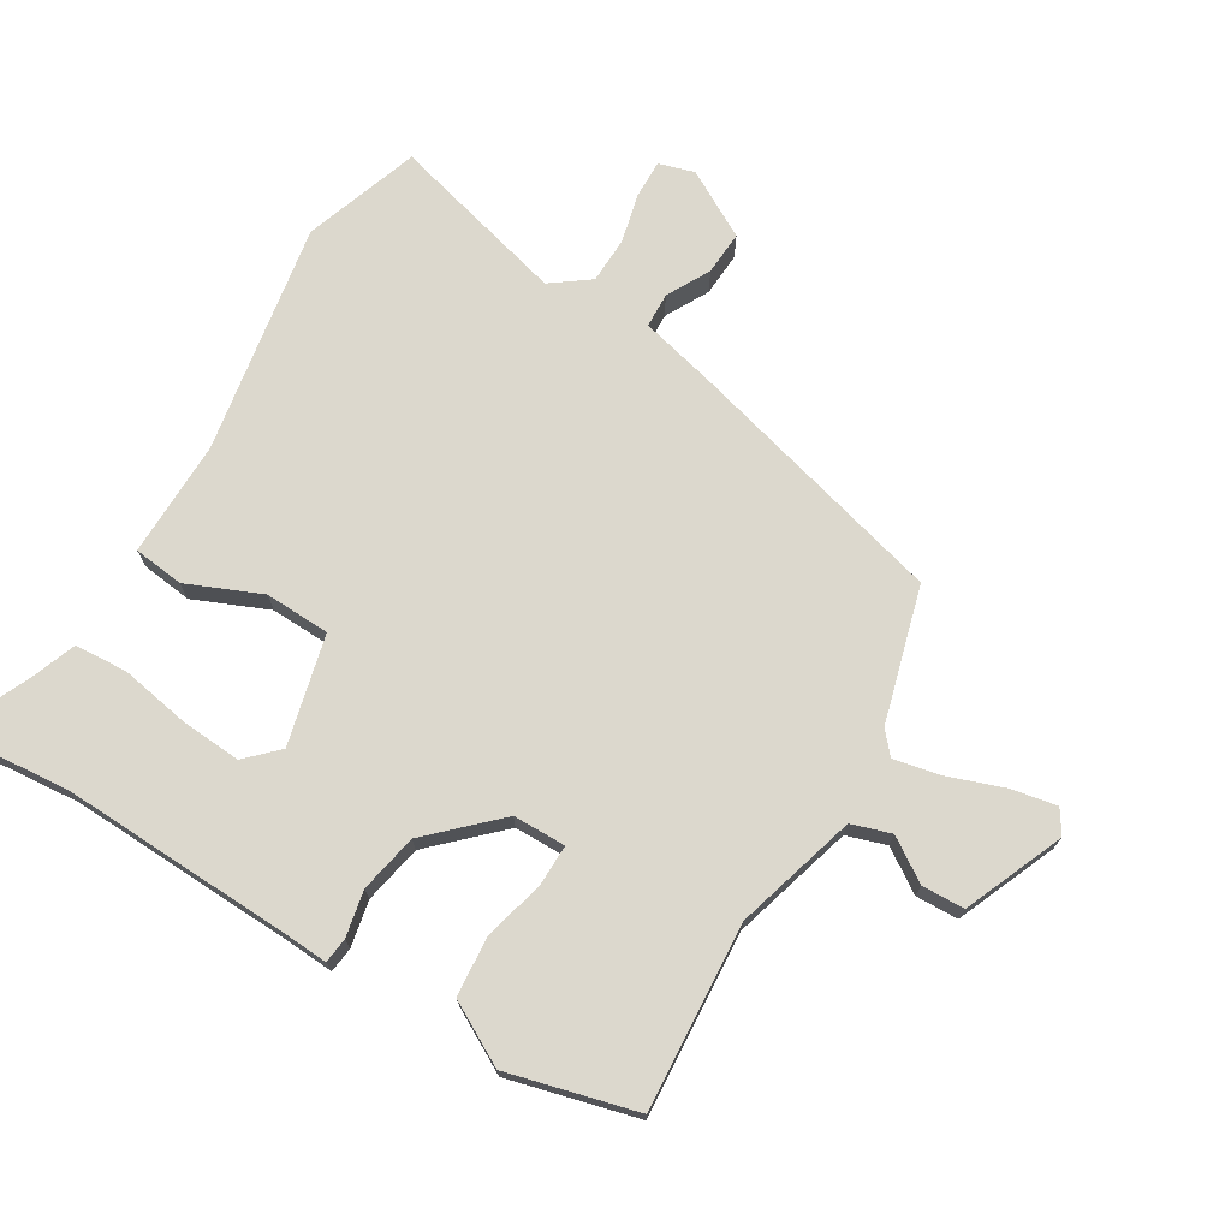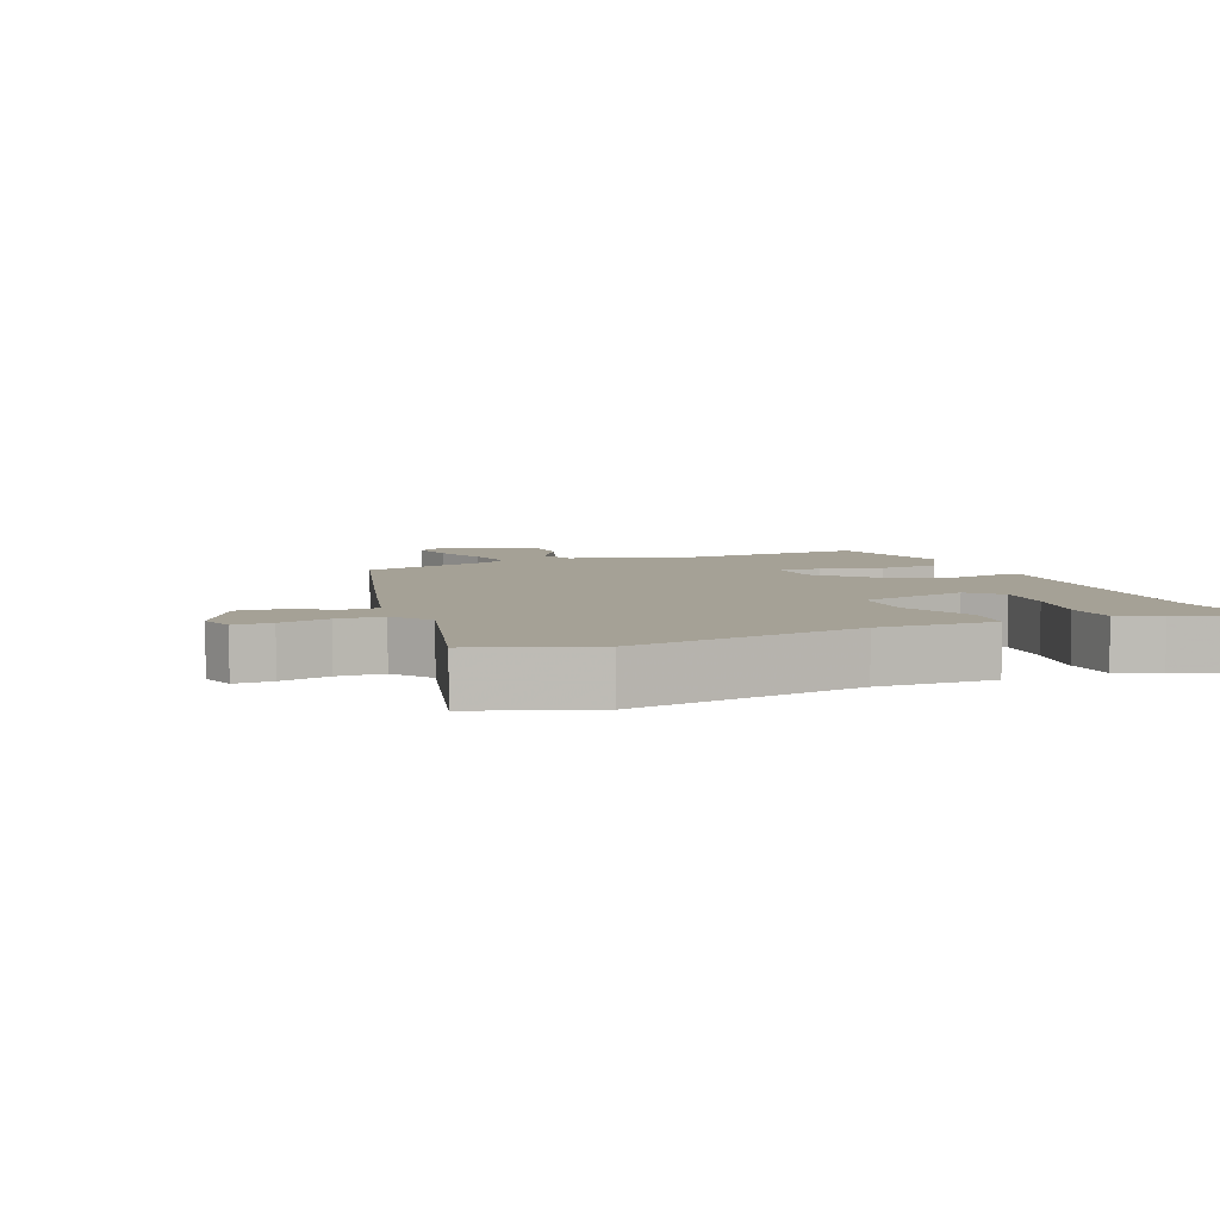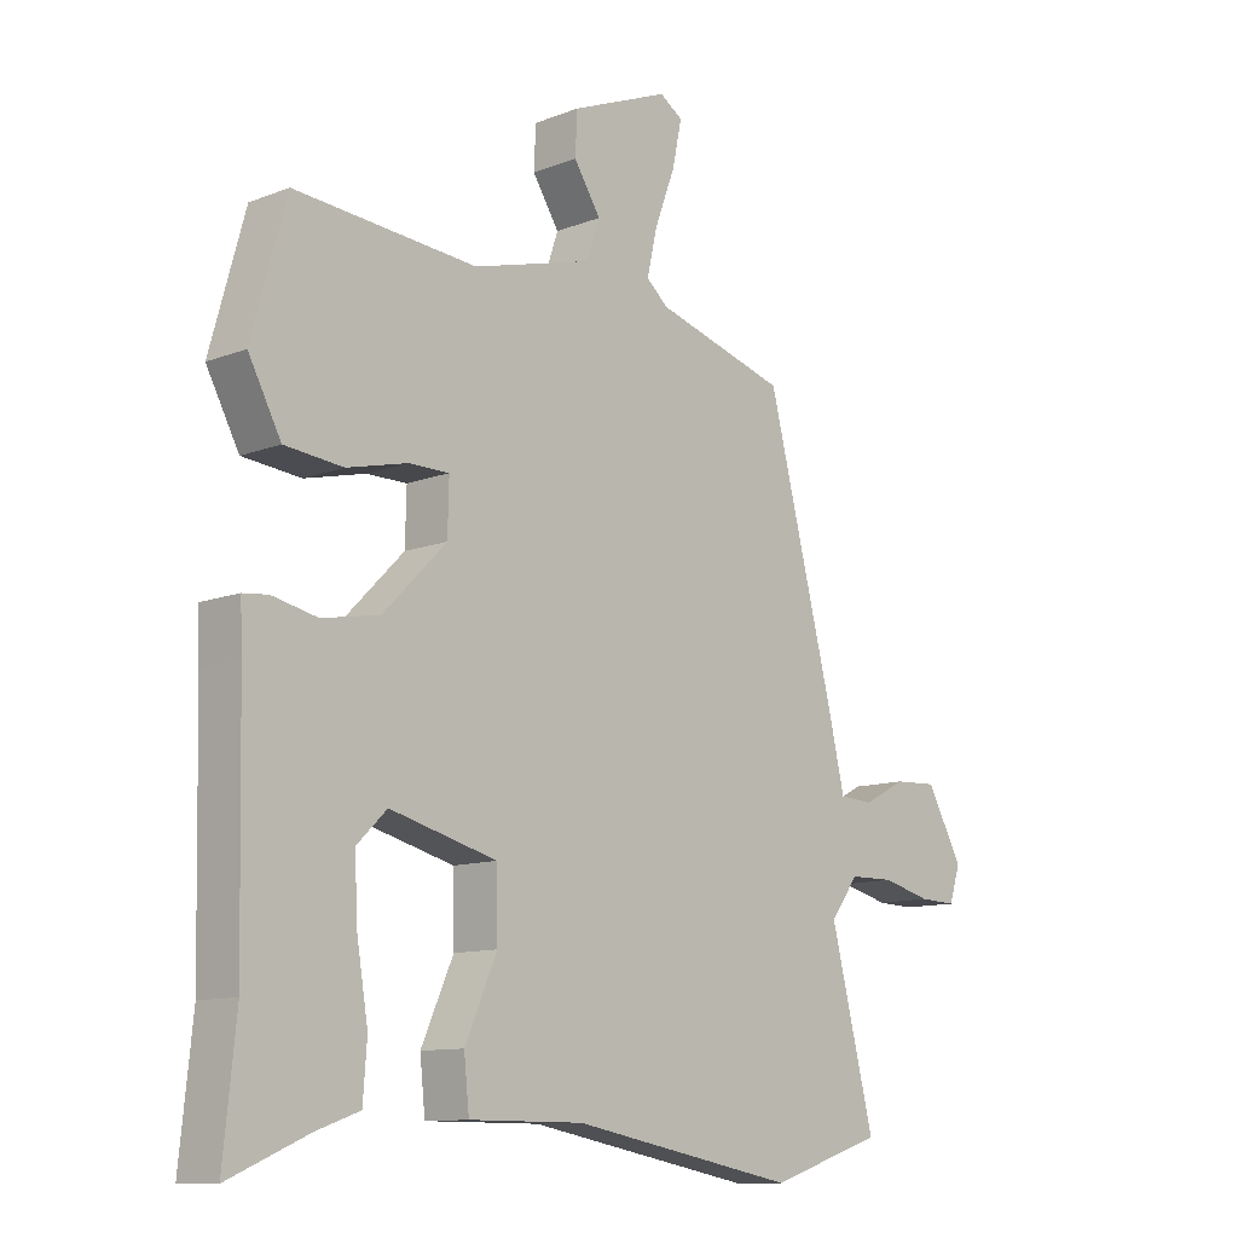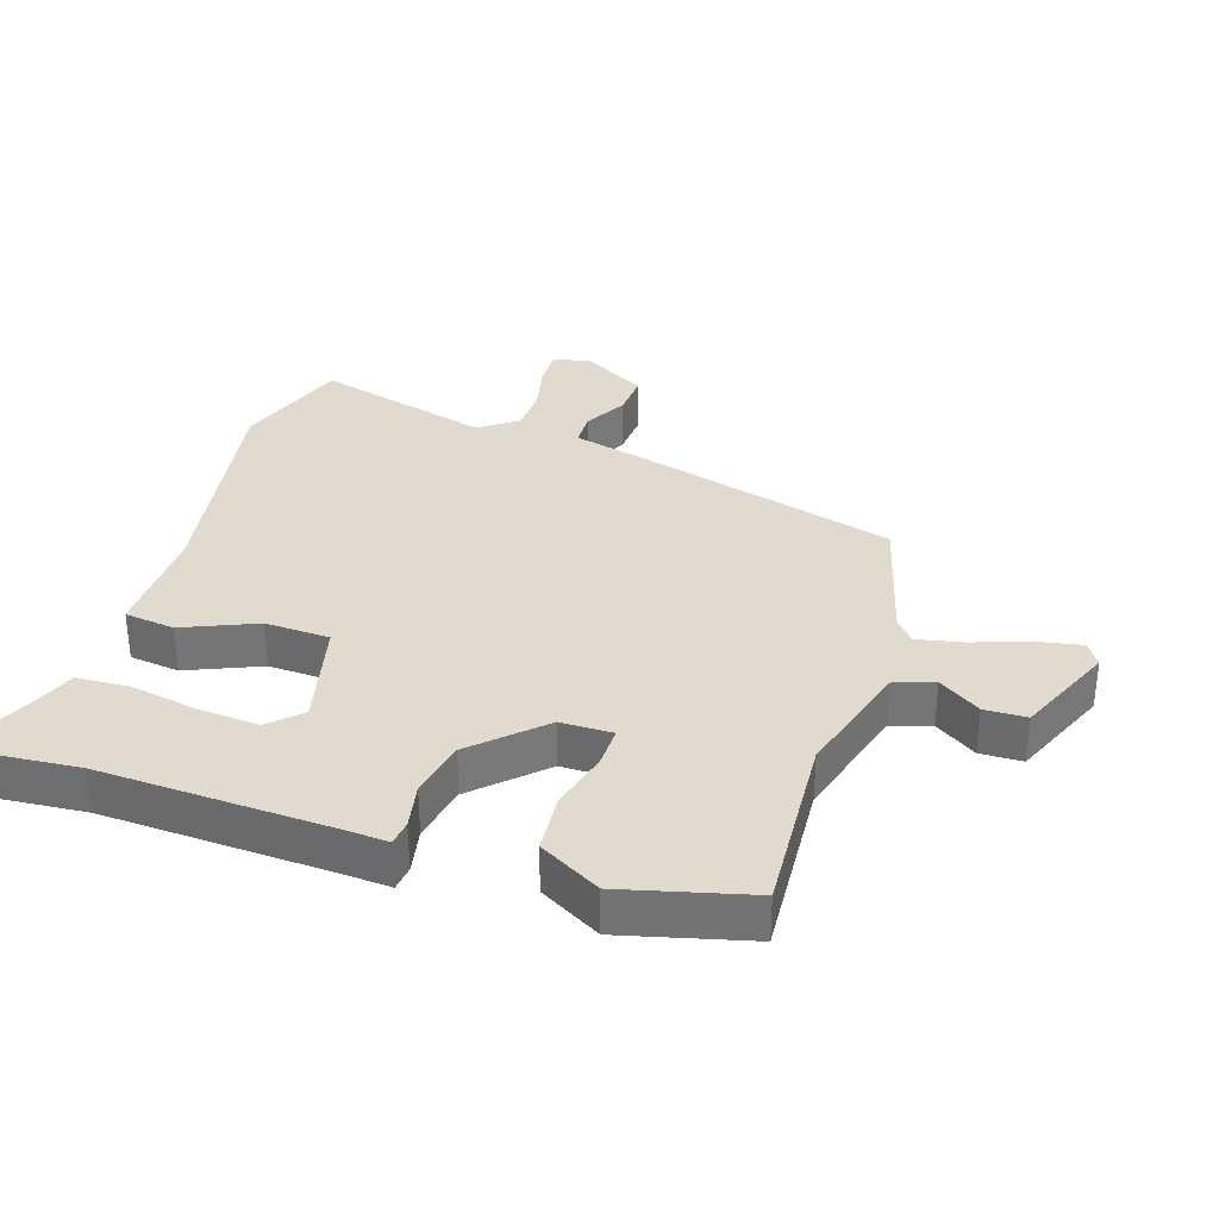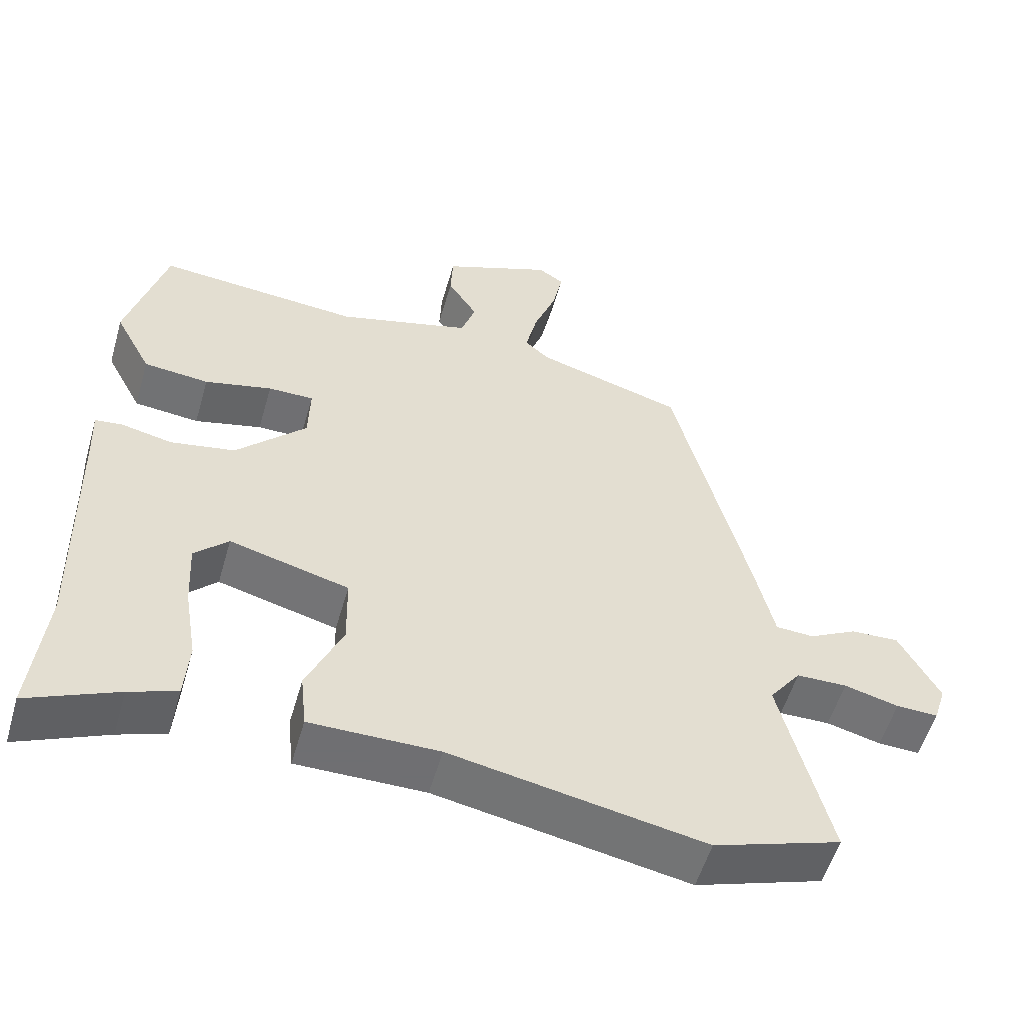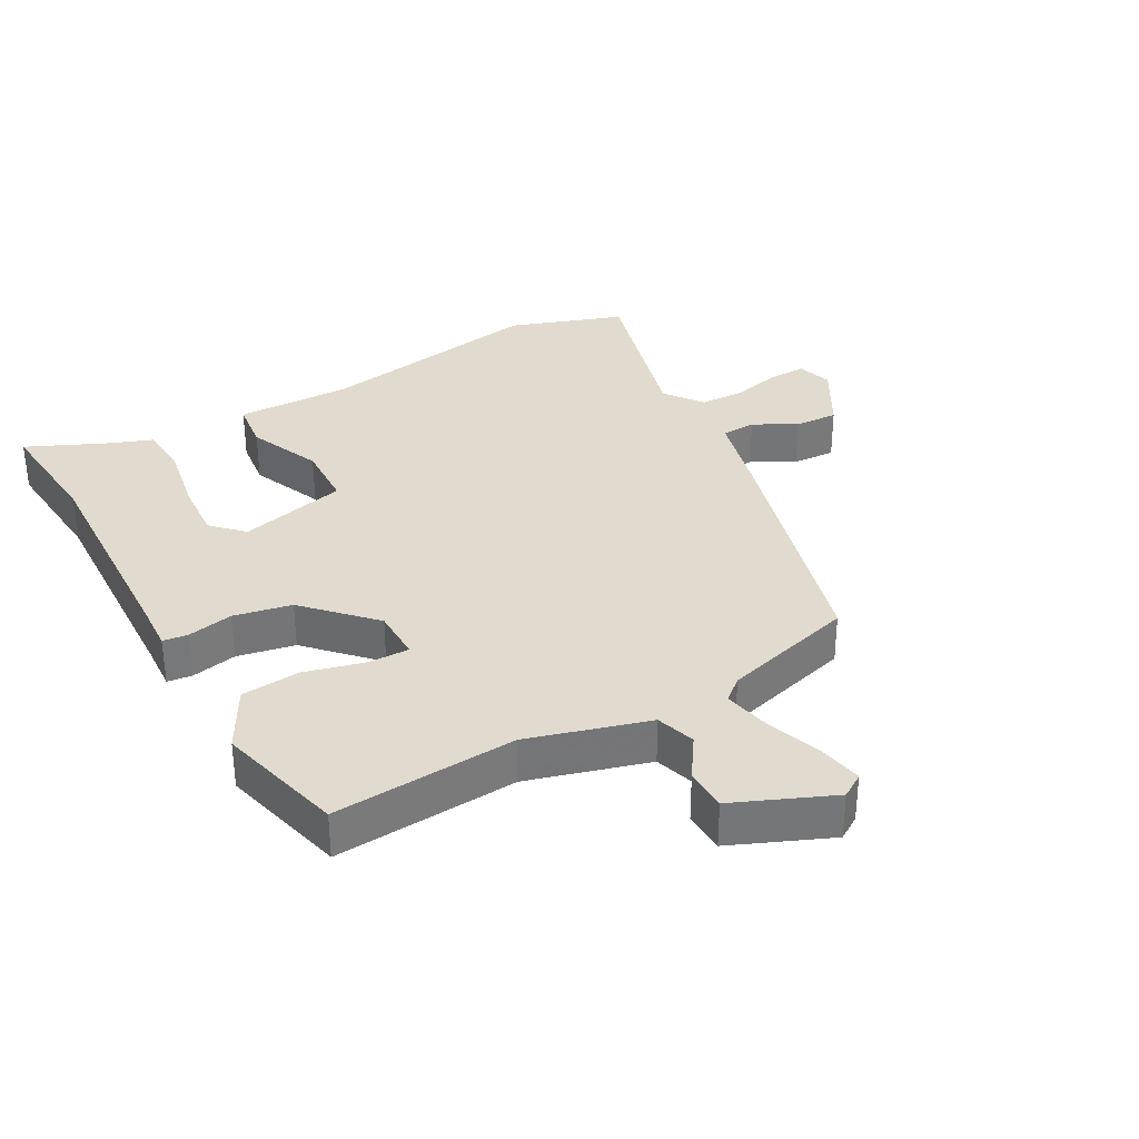
<metadata>
{"format":"obj","ext":"obj","renderer":"f3d","projection":"perspective","resolution":1024,"background":"white","views":[{"elev":72.5,"azim":-58.2,"up":"+Y"},{"elev":6.1,"azim":159.0,"up":"+Y"},{"elev":-11.2,"azim":-46.6,"up":"+Z"},{"elev":33.6,"azim":-71.0,"up":"+Y"},{"elev":-54.7,"azim":-16.0,"up":"+Z"},{"elev":33.7,"azim":-28.3,"up":"+Y"}]}
</metadata>
<code>
v 0.53 0.07 -0.49
v 0.356 0.07 -0.547
v 0.011 0.07 -0.482
v -0.164 0.07 -0.482
v -0.172 0.07 -0.406
v -0.123 0.07 -0.296
v -0.125 0.07 -0.198
v -0.288 0.07 -0.155
v -0.334 0.07 -0.2
v -0.329 0.07 -0.292
v -0.312 0.07 -0.395
v -0.318 0.07 -0.475
v -0.383 0.07 -0.498
v -0.505 0.07 -0.551
v -0.486 0.07 -0.366
v -0.494 0.07 -0.021
v -0.497 0.07 0.049
v -0.459 0.07 0.053
v -0.39 0.07 0.038
v -0.302 0.07 0.054
v -0.206 0.07 0.151
v -0.204 0.07 0.23
v -0.266 0.07 0.23
v -0.358 0.07 0.208
v -0.447 0.07 0.217
v -0.497 0.07 0.311
v -0.444 0.07 0.503
v -0.166 0.07 0.48
v 0.017 0.07 0.53
v 0.037 0.07 0.589
v -0.004 0.07 0.653
v -0.001 0.07 0.717
v 0.149 0.07 0.778
v 0.184 0.07 0.755
v 0.17 0.07 0.687
v 0.139 0.07 0.604
v 0.123 0.07 0.534
v 0.156 0.07 0.505
v 0.357 0.07 0.446
v 0.459 0.07 0.046
v 0.485 0.07 -0.066
v 0.537 0.07 -0.069
v 0.602 0.07 -0.035
v 0.668 0.07 -0.032
v 0.723 0.07 -0.133
v 0.706 0.07 -0.186
v 0.649 0.07 -0.184
v 0.575 0.07 -0.165
v 0.506 0.07 -0.166
v 0.463 0.07 -0.223
v 0.53 0 -0.49
v 0.356 0 -0.547
v 0.011 0 -0.482
v -0.164 0 -0.482
v -0.172 0 -0.406
v -0.123 0 -0.296
v -0.125 0 -0.198
v -0.288 0 -0.155
v -0.334 0 -0.2
v -0.329 0 -0.292
v -0.312 0 -0.395
v -0.318 0 -0.475
v -0.383 0 -0.498
v -0.505 0 -0.551
v -0.486 0 -0.366
v -0.494 0 -0.021
v -0.497 0 0.049
v -0.459 0 0.053
v -0.39 0 0.038
v -0.302 0 0.054
v -0.206 0 0.151
v -0.204 0 0.23
v -0.266 0 0.23
v -0.358 0 0.208
v -0.447 0 0.217
v -0.497 0 0.311
v -0.444 0 0.503
v -0.166 0 0.48
v 0.017 0 0.53
v 0.037 0 0.589
v -0.004 0 0.653
v -0.001 0 0.717
v 0.149 0 0.778
v 0.184 0 0.755
v 0.17 0 0.687
v 0.139 0 0.604
v 0.123 0 0.534
v 0.156 0 0.505
v 0.357 0 0.446
v 0.459 0 0.046
v 0.485 0 -0.066
v 0.537 0 -0.069
v 0.602 0 -0.035
v 0.668 0 -0.032
v 0.723 0 -0.133
v 0.706 0 -0.186
v 0.649 0 -0.184
v 0.575 0 -0.165
v 0.506 0 -0.166
v 0.463 0 -0.223
f 45 46 47 48
f 45 48 49
f 42 43 44 45
f 41 42 45 49
f 38 39 40 41
f 37 38 41 49
f 33 34 35 36
f 33 36 37
f 30 31 32 33
f 29 30 33 37
f 28 29 37 49
f 23 24 25 26
f 22 23 26 27
f 16 17 18 19
f 15 16 19 20
f 13 14 15 20
f 10 11 12 13
f 9 10 13
f 9 13 20
f 8 9 20 21
f 3 4 5 6
f 3 6 7
f 50 1 2 3
f 50 3 7
f 22 27 28 49
f 21 22 49 50
f 7 8 21 50
f 98 97 96 95
f 99 98 95
f 95 94 93 92
f 99 95 92 91
f 91 90 89 88
f 99 91 88 87
f 86 85 84 83
f 87 86 83
f 83 82 81 80
f 87 83 80 79
f 99 87 79 78
f 76 75 74 73
f 77 76 73 72
f 69 68 67 66
f 70 69 66 65
f 70 65 64 63
f 63 62 61 60
f 63 60 59
f 70 63 59
f 71 70 59 58
f 56 55 54 53
f 57 56 53
f 53 52 51 100
f 57 53 100
f 99 78 77 72
f 100 99 72 71
f 100 71 58 57
f 1 51 52 2
f 2 52 53 3
f 3 53 54 4
f 4 54 55 5
f 5 55 56 6
f 6 56 57 7
f 7 57 58 8
f 8 58 59 9
f 9 59 60 10
f 10 60 61 11
f 11 61 62 12
f 12 62 63 13
f 13 63 64 14
f 14 64 65 15
f 15 65 66 16
f 16 66 67 17
f 17 67 68 18
f 18 68 69 19
f 19 69 70 20
f 20 70 71 21
f 21 71 72 22
f 22 72 73 23
f 23 73 74 24
f 24 74 75 25
f 25 75 76 26
f 26 76 77 27
f 27 77 78 28
f 28 78 79 29
f 29 79 80 30
f 30 80 81 31
f 31 81 82 32
f 32 82 83 33
f 33 83 84 34
f 34 84 85 35
f 35 85 86 36
f 36 86 87 37
f 37 87 88 38
f 38 88 89 39
f 39 89 90 40
f 40 90 91 41
f 41 91 92 42
f 42 92 93 43
f 43 93 94 44
f 44 94 95 45
f 45 95 96 46
f 46 96 97 47
f 47 97 98 48
f 48 98 99 49
f 49 99 100 50
f 50 100 51 1

</code>
